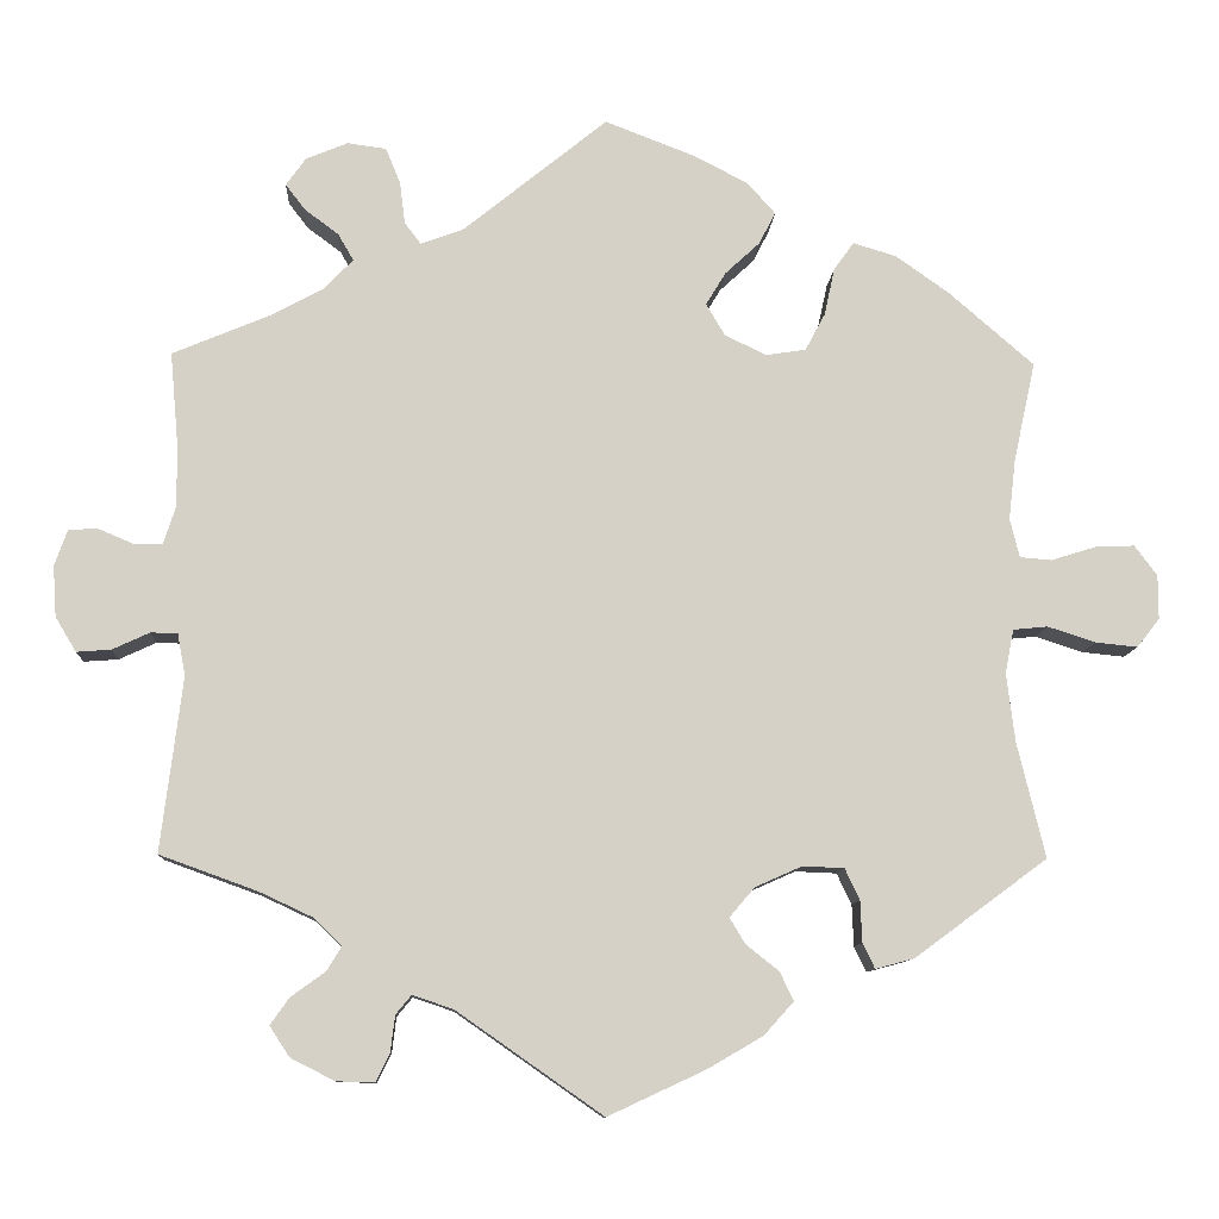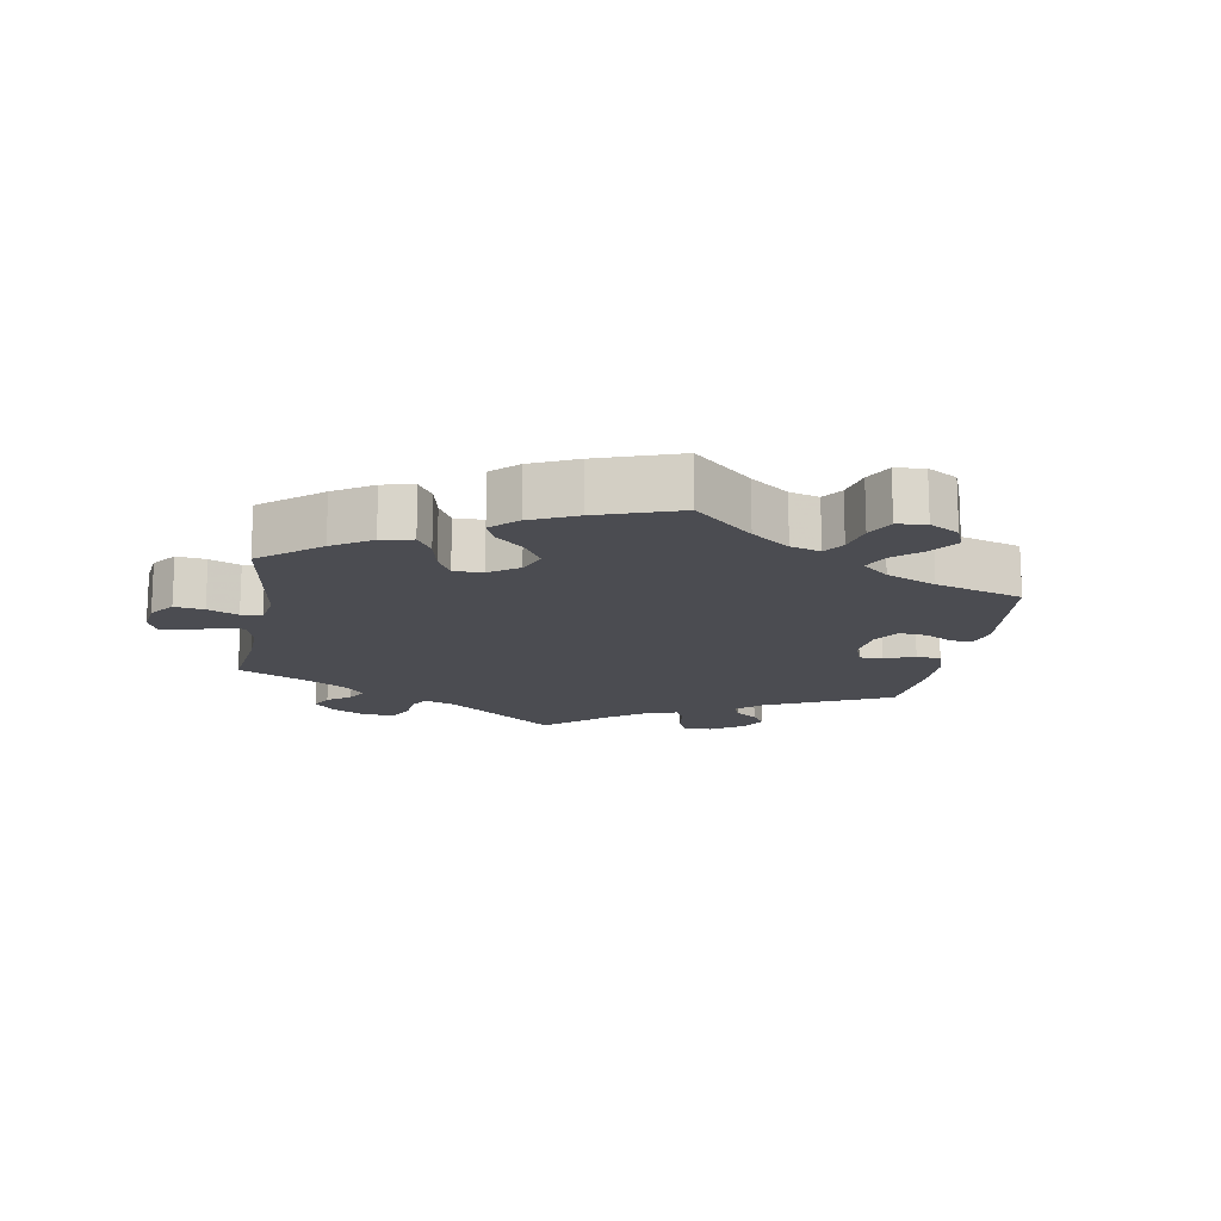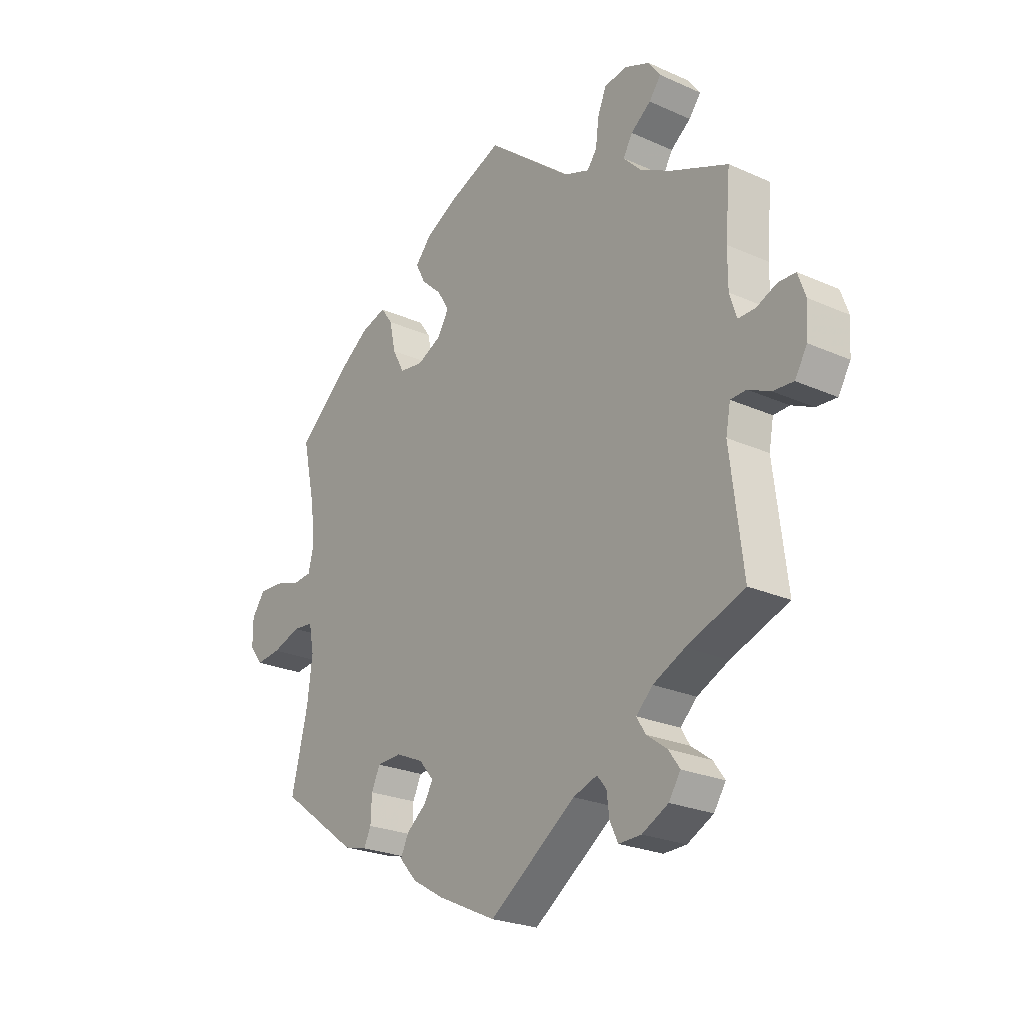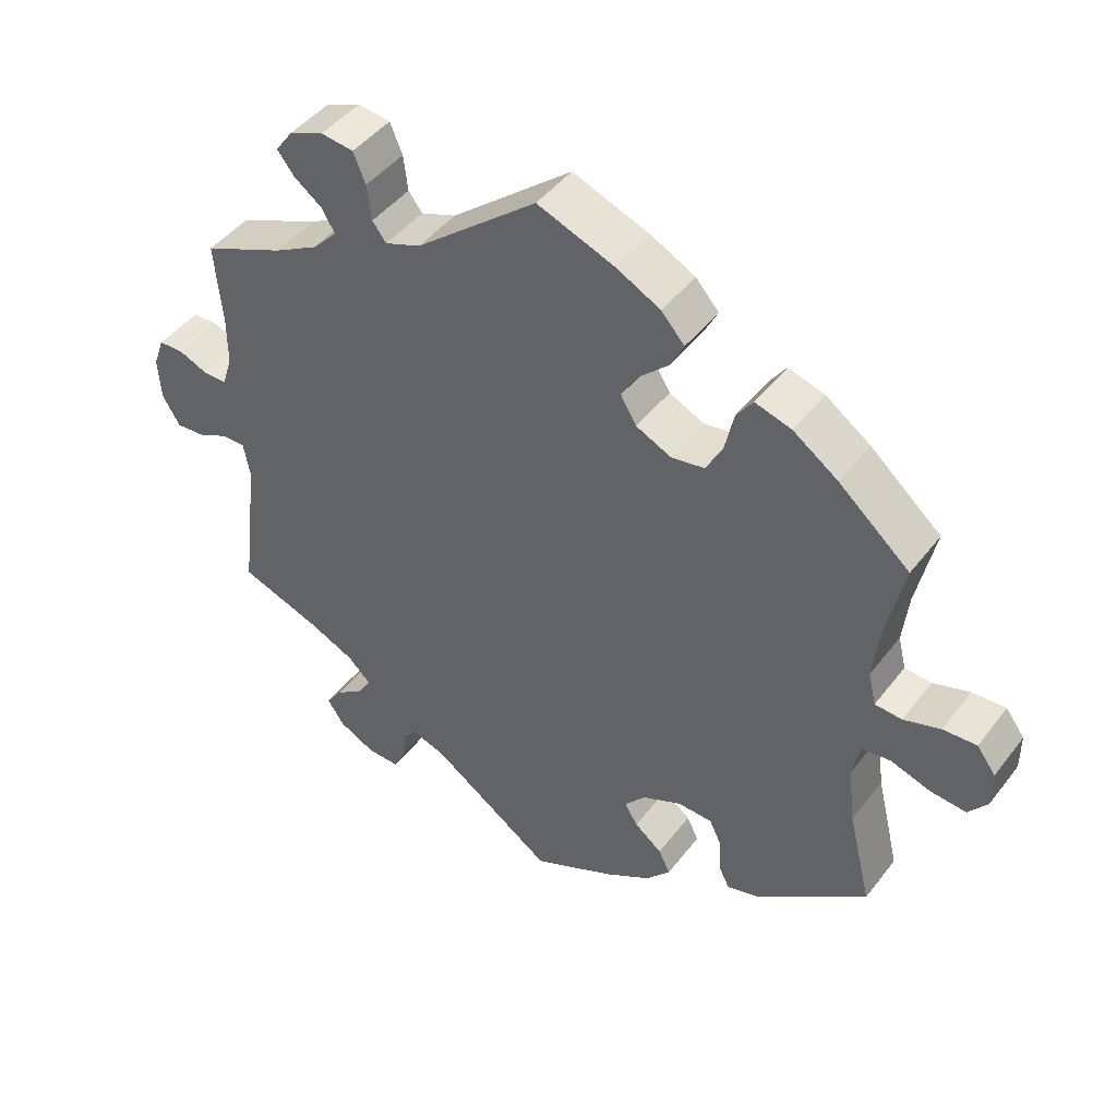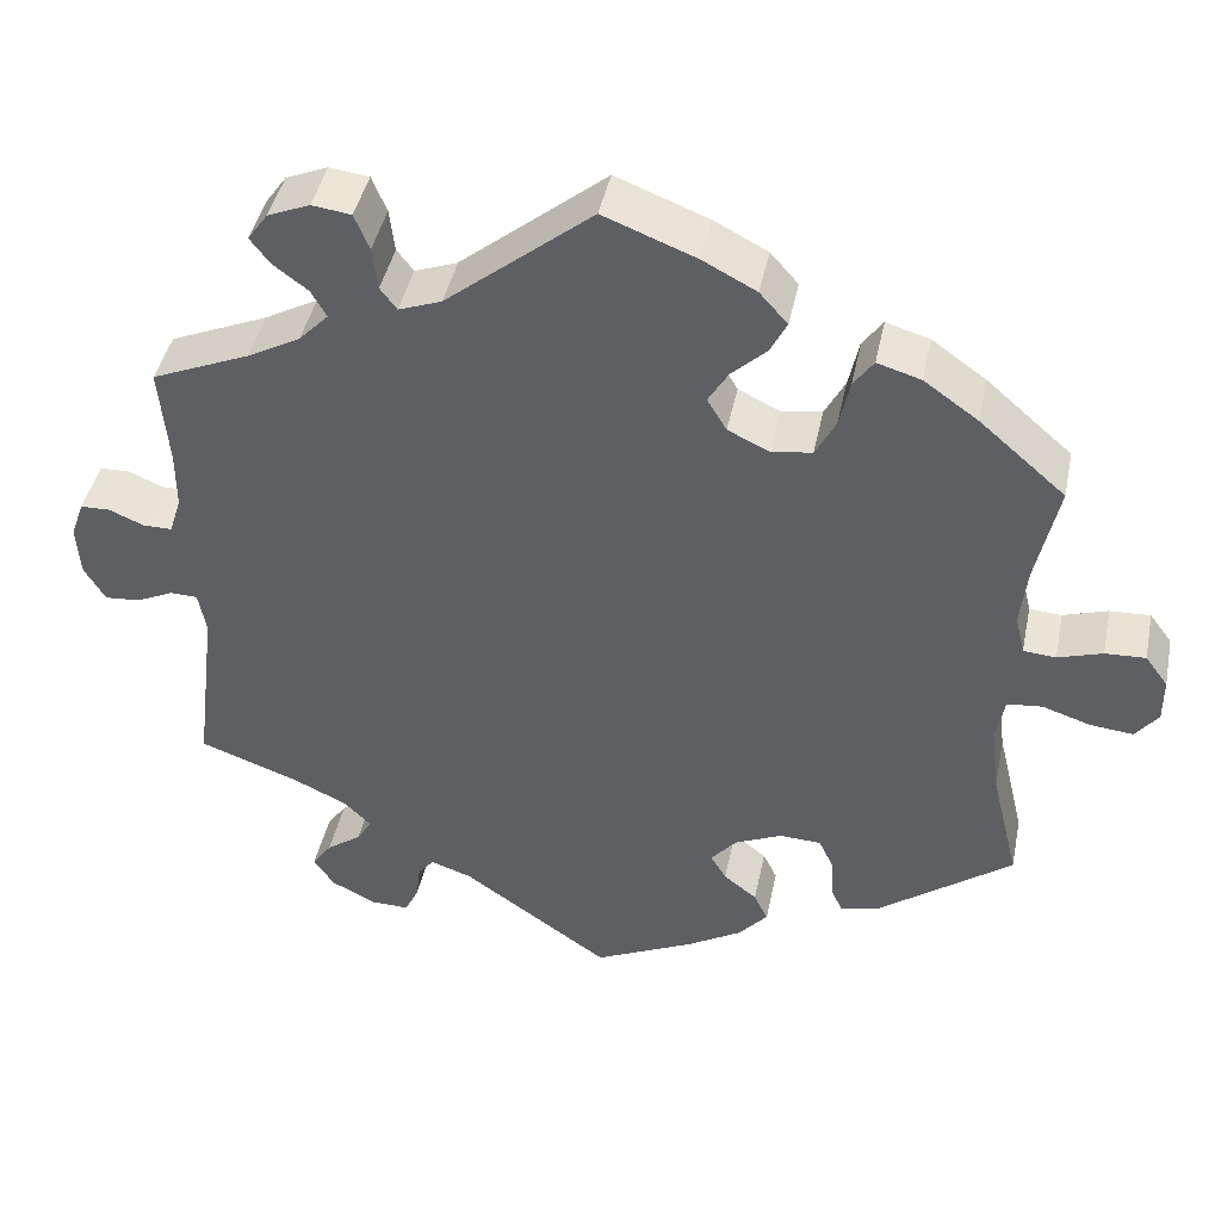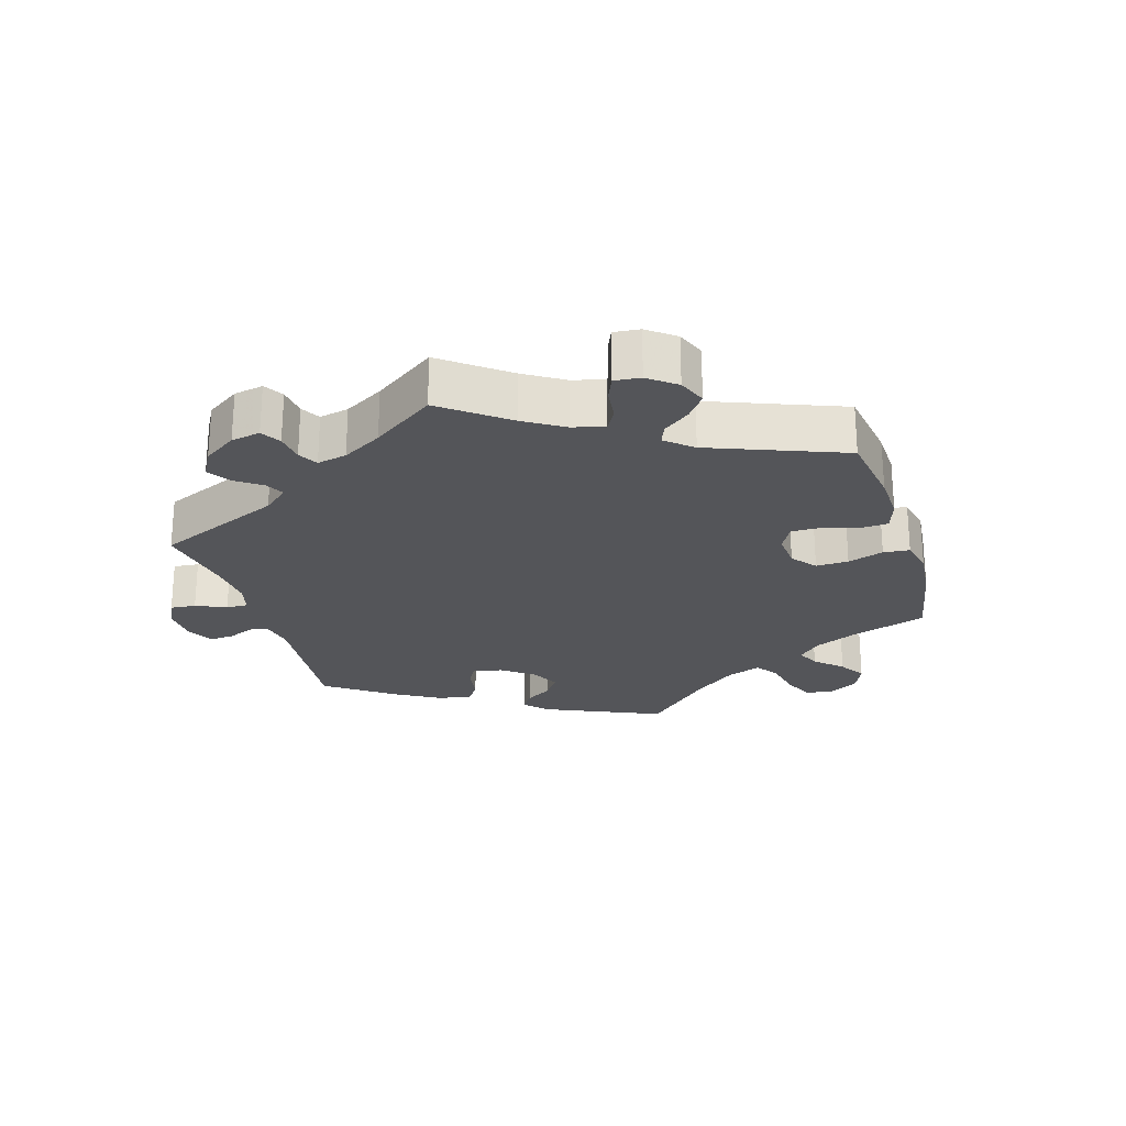
<metadata>
{"format":"obj","ext":"obj","renderer":"f3d","projection":"perspective","resolution":1024,"background":"white","views":[{"elev":-10.1,"azim":-3.0,"up":"+Z"},{"elev":-15.4,"azim":49.9,"up":"+Y"},{"elev":-24.3,"azim":-126.5,"up":"+Z"},{"elev":45.0,"azim":34.9,"up":"+Z"},{"elev":43.0,"azim":11.6,"up":"+Z"},{"elev":-24.7,"azim":-43.2,"up":"+Y"}]}
</metadata>
<code>
v 0.476 0.07 0.174
v 0.468 0.07 0.104
v 0.479 0.07 0.059
v 0.516 0.07 0.056
v 0.567 0.07 0.072
v 0.613 0.07 0.074
v 0.639 0.07 0.039
v 0.639 0.07 -0.012
v 0.613 0.07 -0.045
v 0.564 0.07 -0.04
v 0.509 0.07 -0.022
v 0.469 0.07 -0.026
v 0.459 0.07 -0.077
v 0.469 0.07 -0.157
v 0.501 0.07 -0.289
v 0.348 0.07 -0.402
v 0.303 0.07 -0.414
v 0.289 0.07 -0.385
v 0.287 0.07 -0.337
v 0.27 0.07 -0.301
v 0.222 0.07 -0.299
v 0.168 0.07 -0.323
v 0.139 0.07 -0.357
v 0.157 0.07 -0.387
v 0.195 0.07 -0.417
v 0.211 0.07 -0.45
v 0.177 0.07 -0.488
v 0.114 0.07 -0.525
v 0 0.07 -0.578
v -0.169 0.07 -0.46
v -0.216 0.07 -0.444
v -0.234 0.07 -0.466
v -0.239 0.07 -0.507
v -0.255 0.07 -0.54
v -0.299 0.07 -0.539
v -0.35 0.07 -0.513
v -0.373 0.07 -0.478
v -0.351 0.07 -0.447
v -0.311 0.07 -0.418
v -0.294 0.07 -0.39
v -0.326 0.07 -0.359
v -0.388 0.07 -0.33
v -0.501 0.07 -0.289
v -0.476 0.07 -0.087
v -0.485 0.07 -0.039
v -0.516 0.07 -0.038
v -0.559 0.07 -0.058
v -0.599 0.07 -0.061
v -0.623 0.07 -0.021
v -0.627 0.07 0.038
v -0.612 0.07 0.08
v -0.578 0.07 0.081
v -0.538 0.07 0.064
v -0.505 0.07 0.064
v -0.491 0.07 0.107
v -0.491 0.07 0.175
v -0.501 0.07 0.288
v -0.389 0.07 0.335
v -0.328 0.07 0.368
v -0.294 0.07 0.403
v -0.312 0.07 0.434
v -0.351 0.07 0.463
v -0.374 0.07 0.493
v -0.351 0.07 0.525
v -0.303 0.07 0.545
v -0.258 0.07 0.539
v -0.241 0.07 0.498
v -0.235 0.07 0.449
v -0.216 0.07 0.424
v -0.167 0.07 0.442
v 0 0.07 0.577
v 0.106 0.07 0.536
v 0.167 0.07 0.504
v 0.199 0.07 0.468
v 0.18 0.07 0.431
v 0.14 0.07 0.394
v 0.117 0.07 0.356
v 0.139 0.07 0.319
v 0.187 0.07 0.296
v 0.233 0.07 0.303
v 0.256 0.07 0.346
v 0.268 0.07 0.401
v 0.291 0.07 0.433
v 0.341 0.07 0.418
v 0.403 0.07 0.374
v 0.501 0.07 0.289
v 0.476 0 0.174
v 0.468 0 0.104
v 0.479 0 0.059
v 0.516 0 0.056
v 0.567 0 0.072
v 0.613 0 0.074
v 0.639 0 0.039
v 0.639 0 -0.012
v 0.613 0 -0.045
v 0.564 0 -0.04
v 0.509 0 -0.022
v 0.469 0 -0.026
v 0.459 0 -0.077
v 0.469 0 -0.157
v 0.501 0 -0.289
v 0.348 0 -0.402
v 0.303 0 -0.414
v 0.289 0 -0.385
v 0.287 0 -0.337
v 0.27 0 -0.301
v 0.222 0 -0.299
v 0.168 0 -0.323
v 0.139 0 -0.357
v 0.157 0 -0.387
v 0.195 0 -0.417
v 0.211 0 -0.45
v 0.177 0 -0.488
v 0.114 0 -0.525
v 0 0 -0.578
v -0.169 0 -0.46
v -0.216 0 -0.444
v -0.234 0 -0.466
v -0.239 0 -0.507
v -0.255 0 -0.54
v -0.299 0 -0.539
v -0.35 0 -0.513
v -0.373 0 -0.478
v -0.351 0 -0.447
v -0.311 0 -0.418
v -0.294 0 -0.39
v -0.326 0 -0.359
v -0.388 0 -0.33
v -0.501 0 -0.289
v -0.476 0 -0.087
v -0.485 0 -0.039
v -0.516 0 -0.038
v -0.559 0 -0.058
v -0.599 0 -0.061
v -0.623 0 -0.021
v -0.627 0 0.038
v -0.612 0 0.08
v -0.578 0 0.081
v -0.538 0 0.064
v -0.505 0 0.064
v -0.491 0 0.107
v -0.491 0 0.175
v -0.501 0 0.288
v -0.389 0 0.335
v -0.328 0 0.368
v -0.294 0 0.403
v -0.312 0 0.434
v -0.351 0 0.463
v -0.374 0 0.493
v -0.351 0 0.525
v -0.303 0 0.545
v -0.258 0 0.539
v -0.241 0 0.498
v -0.235 0 0.449
v -0.216 0 0.424
v -0.167 0 0.442
v 0 0 0.577
v 0.106 0 0.536
v 0.167 0 0.504
v 0.199 0 0.468
v 0.18 0 0.431
v 0.14 0 0.394
v 0.117 0 0.356
v 0.139 0 0.319
v 0.187 0 0.296
v 0.233 0 0.303
v 0.256 0 0.346
v 0.268 0 0.401
v 0.291 0 0.433
v 0.341 0 0.418
v 0.403 0 0.374
v 0.501 0 0.289
f 85 86 1
f 84 85 1 2
f 81 82 83 84
f 80 81 84 2
f 79 80 2 3
f 78 79 3
f 73 74 75 76
f 73 76 77
f 70 71 72 73
f 69 70 73 77
f 65 66 67 68
f 63 64 65 68
f 61 62 63 68
f 60 61 68 69
f 59 60 69 77
f 56 57 58
f 55 56 58 59
f 54 55 59 77
f 50 51 52 53
f 50 53 54
f 49 50 54
f 46 47 48 49
f 45 46 49 54
f 42 43 44
f 41 42 44 45
f 40 41 45 54
f 36 37 38 39
f 36 39 40
f 35 36 40
f 32 33 34 35
f 31 32 35 40
f 30 31 40 54
f 24 25 26 27
f 23 24 27 28
f 16 17 18 19
f 14 15 16 19
f 13 14 19 20
f 12 13 20 21
f 8 9 10 11
f 6 7 8 11
f 4 5 6 11
f 3 4 11 12
f 78 3 12 21
f 23 28 29 30
f 22 23 30 54
f 54 77 78
f 21 22 54 78
f 87 172 171
f 88 87 171 170
f 170 169 168 167
f 88 170 167 166
f 89 88 166 165
f 89 165 164
f 162 161 160 159
f 163 162 159
f 159 158 157 156
f 163 159 156 155
f 154 153 152 151
f 154 151 150 149
f 154 149 148 147
f 155 154 147 146
f 163 155 146 145
f 144 143 142
f 145 144 142 141
f 163 145 141 140
f 139 138 137 136
f 140 139 136
f 140 136 135
f 135 134 133 132
f 140 135 132 131
f 130 129 128
f 131 130 128 127
f 140 131 127 126
f 125 124 123 122
f 126 125 122
f 126 122 121
f 121 120 119 118
f 126 121 118 117
f 140 126 117 116
f 113 112 111 110
f 114 113 110 109
f 105 104 103 102
f 105 102 101 100
f 106 105 100 99
f 107 106 99 98
f 97 96 95 94
f 97 94 93 92
f 97 92 91 90
f 98 97 90 89
f 107 98 89 164
f 116 115 114 109
f 140 116 109 108
f 164 163 140
f 164 140 108 107
f 1 87 88 2
f 2 88 89 3
f 3 89 90 4
f 4 90 91 5
f 5 91 92 6
f 6 92 93 7
f 7 93 94 8
f 8 94 95 9
f 9 95 96 10
f 10 96 97 11
f 11 97 98 12
f 12 98 99 13
f 13 99 100 14
f 14 100 101 15
f 15 101 102 16
f 16 102 103 17
f 17 103 104 18
f 18 104 105 19
f 19 105 106 20
f 20 106 107 21
f 21 107 108 22
f 22 108 109 23
f 23 109 110 24
f 24 110 111 25
f 25 111 112 26
f 26 112 113 27
f 27 113 114 28
f 28 114 115 29
f 29 115 116 30
f 30 116 117 31
f 31 117 118 32
f 32 118 119 33
f 33 119 120 34
f 34 120 121 35
f 35 121 122 36
f 36 122 123 37
f 37 123 124 38
f 38 124 125 39
f 39 125 126 40
f 40 126 127 41
f 41 127 128 42
f 42 128 129 43
f 43 129 130 44
f 44 130 131 45
f 45 131 132 46
f 46 132 133 47
f 47 133 134 48
f 48 134 135 49
f 49 135 136 50
f 50 136 137 51
f 51 137 138 52
f 52 138 139 53
f 53 139 140 54
f 54 140 141 55
f 55 141 142 56
f 56 142 143 57
f 57 143 144 58
f 58 144 145 59
f 59 145 146 60
f 60 146 147 61
f 61 147 148 62
f 62 148 149 63
f 63 149 150 64
f 64 150 151 65
f 65 151 152 66
f 66 152 153 67
f 67 153 154 68
f 68 154 155 69
f 69 155 156 70
f 70 156 157 71
f 71 157 158 72
f 72 158 159 73
f 73 159 160 74
f 74 160 161 75
f 75 161 162 76
f 76 162 163 77
f 77 163 164 78
f 78 164 165 79
f 79 165 166 80
f 80 166 167 81
f 81 167 168 82
f 82 168 169 83
f 83 169 170 84
f 84 170 171 85
f 85 171 172 86
f 86 172 87 1

</code>
